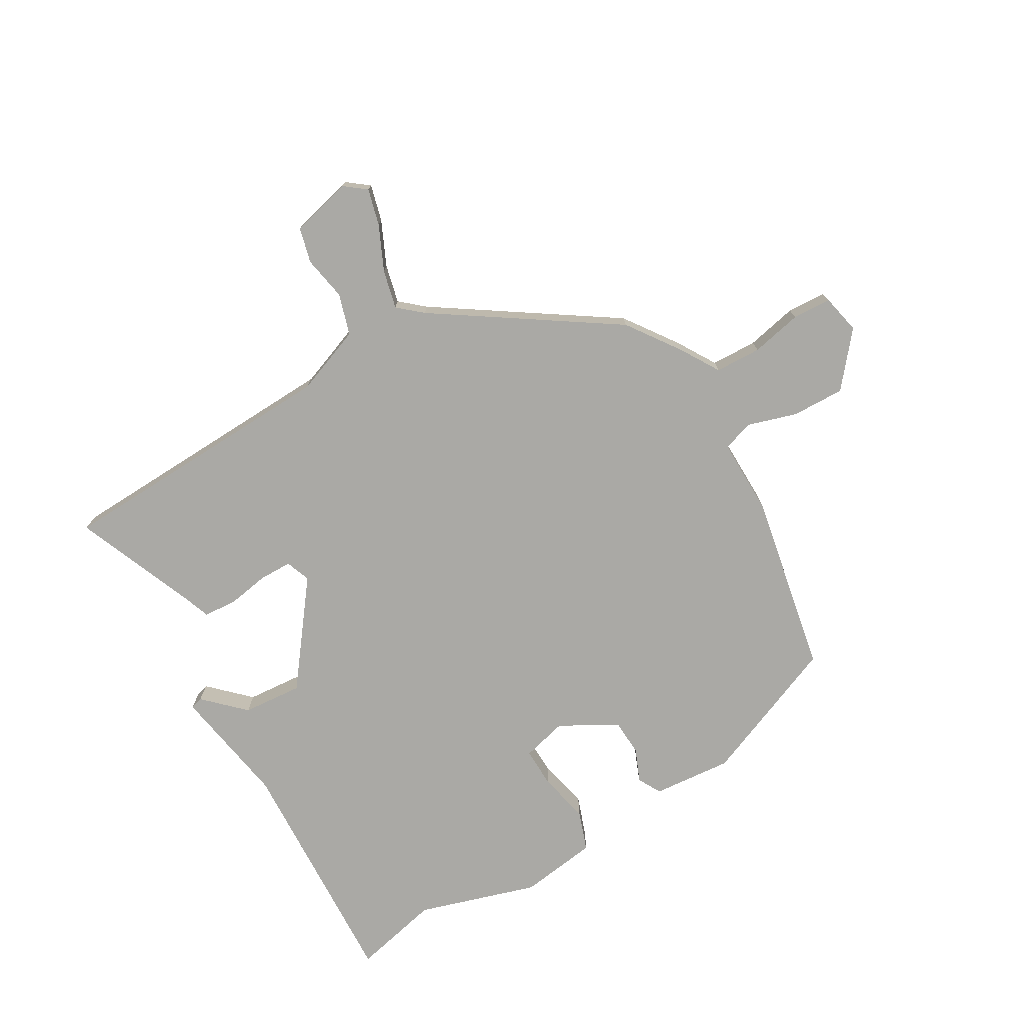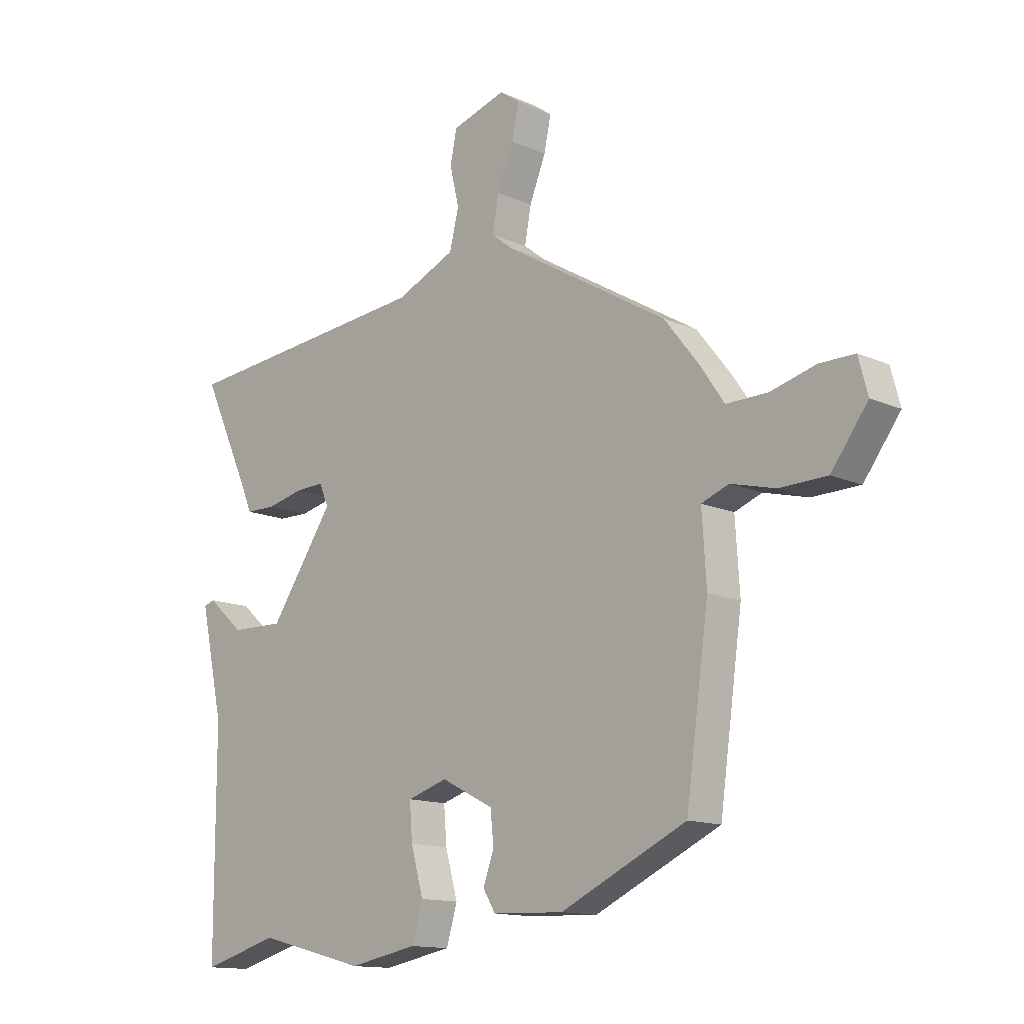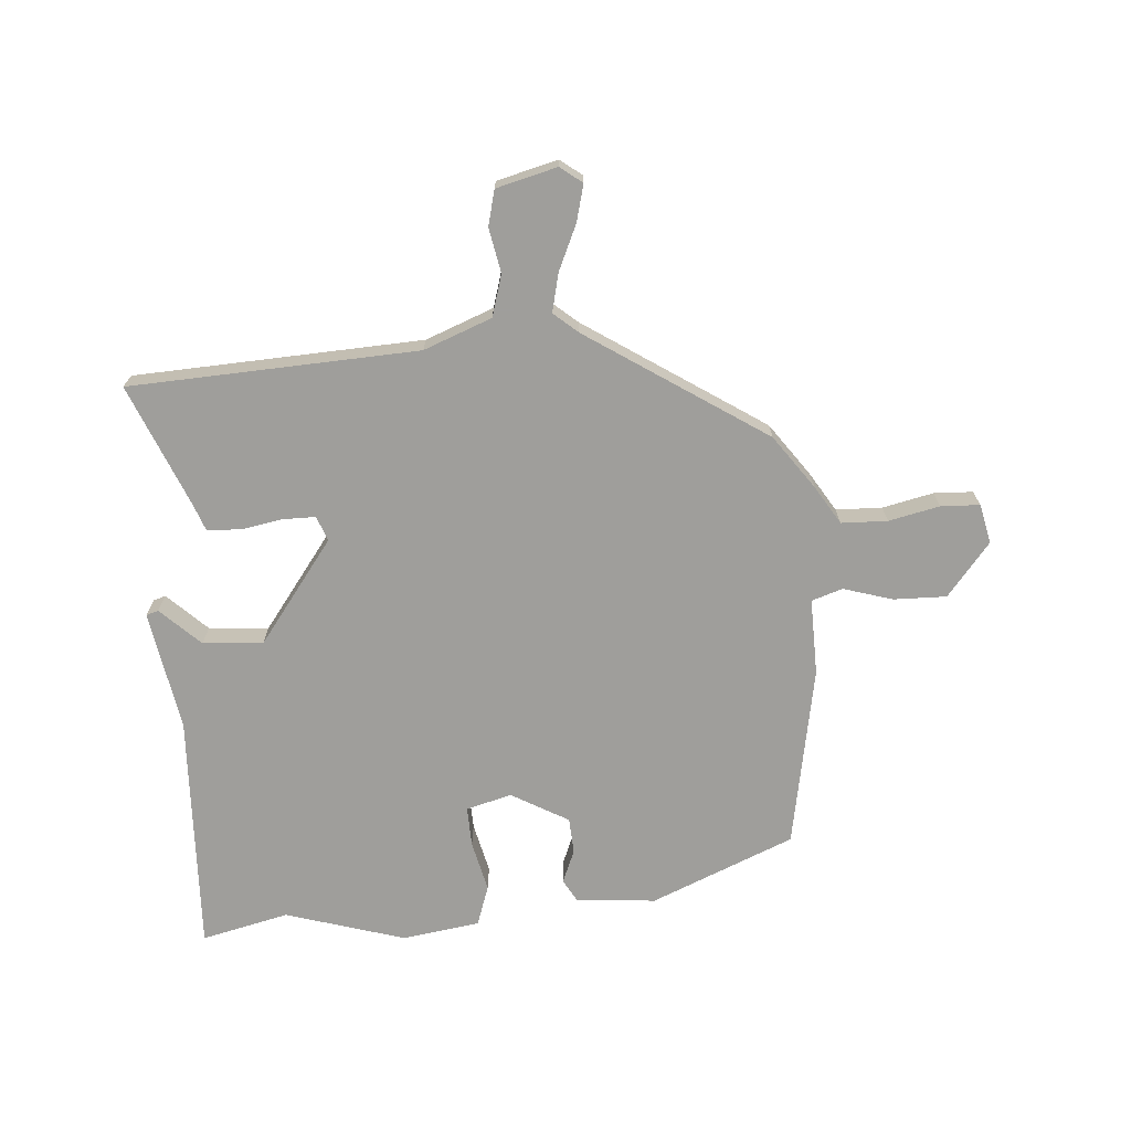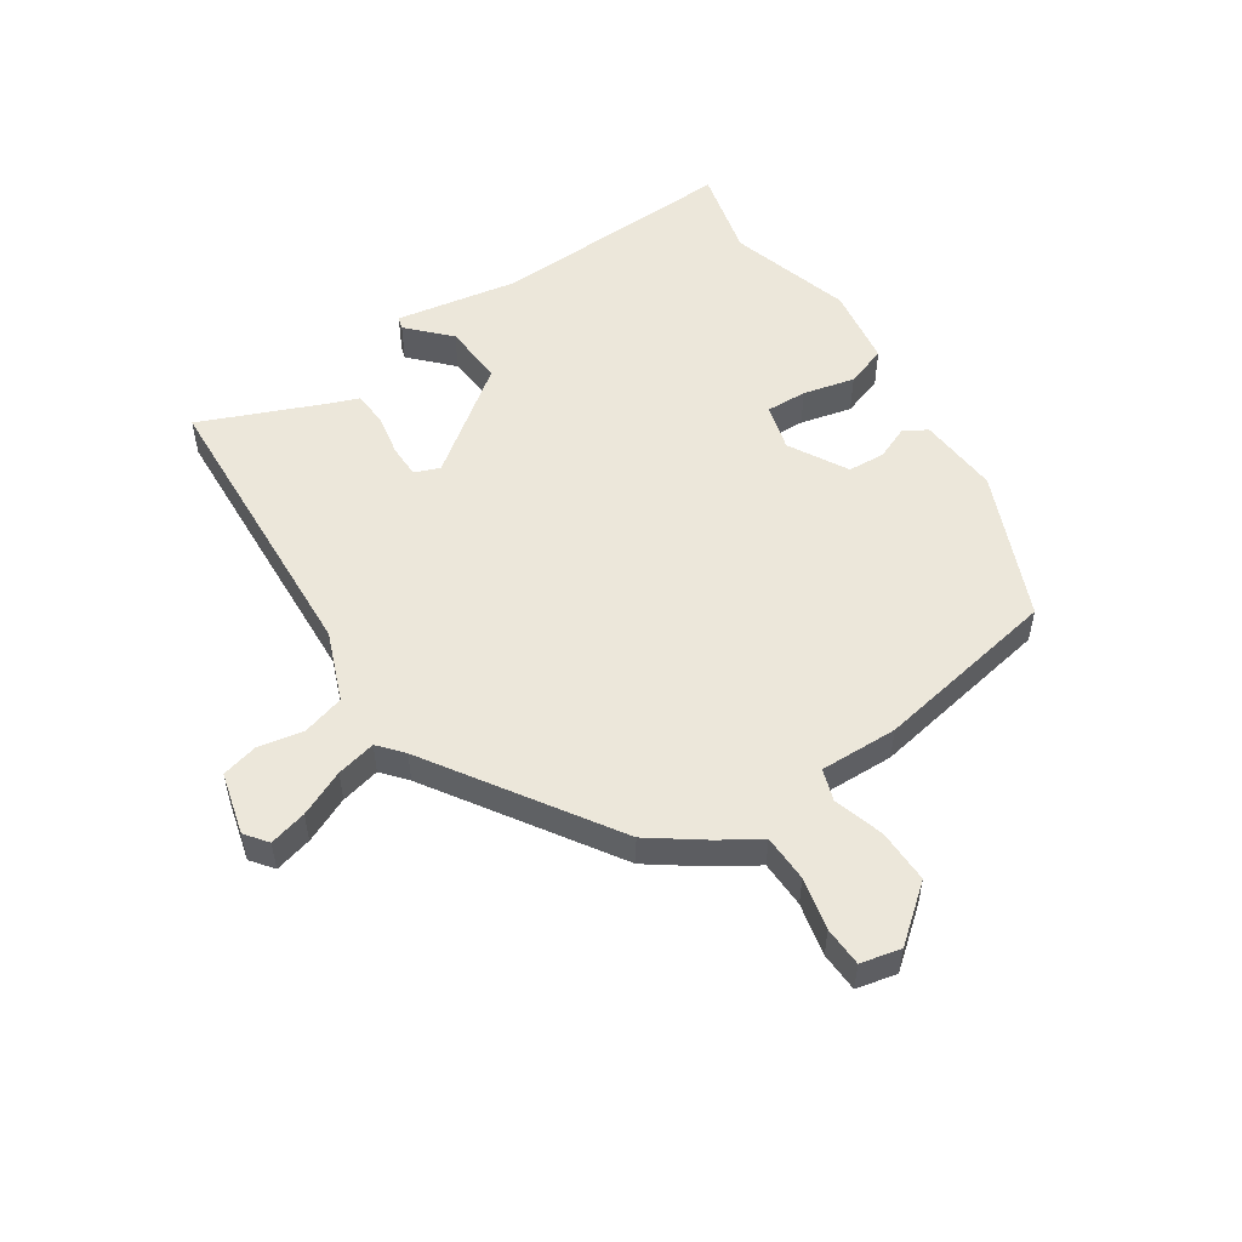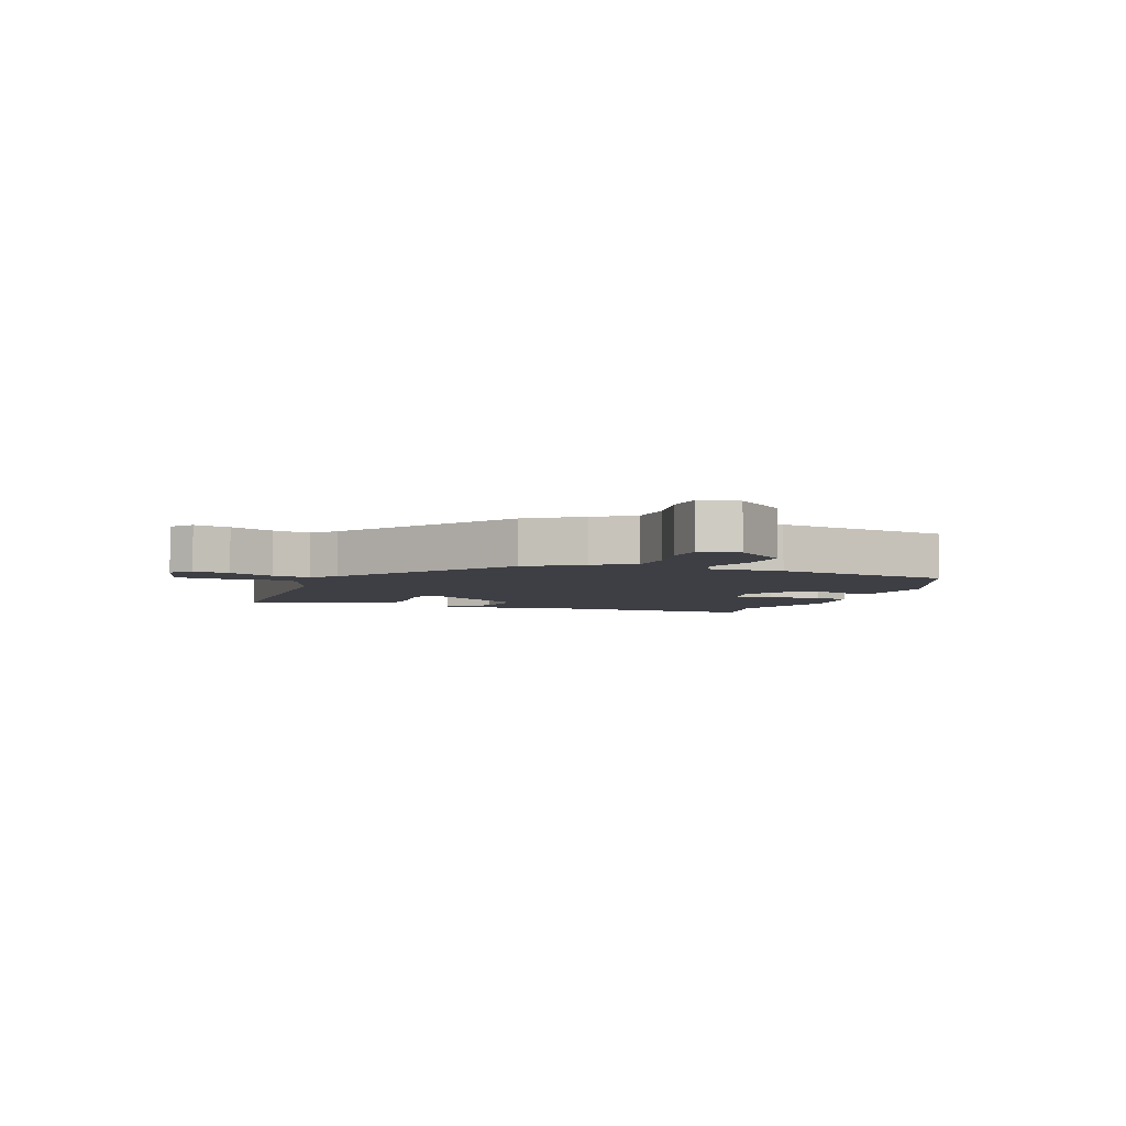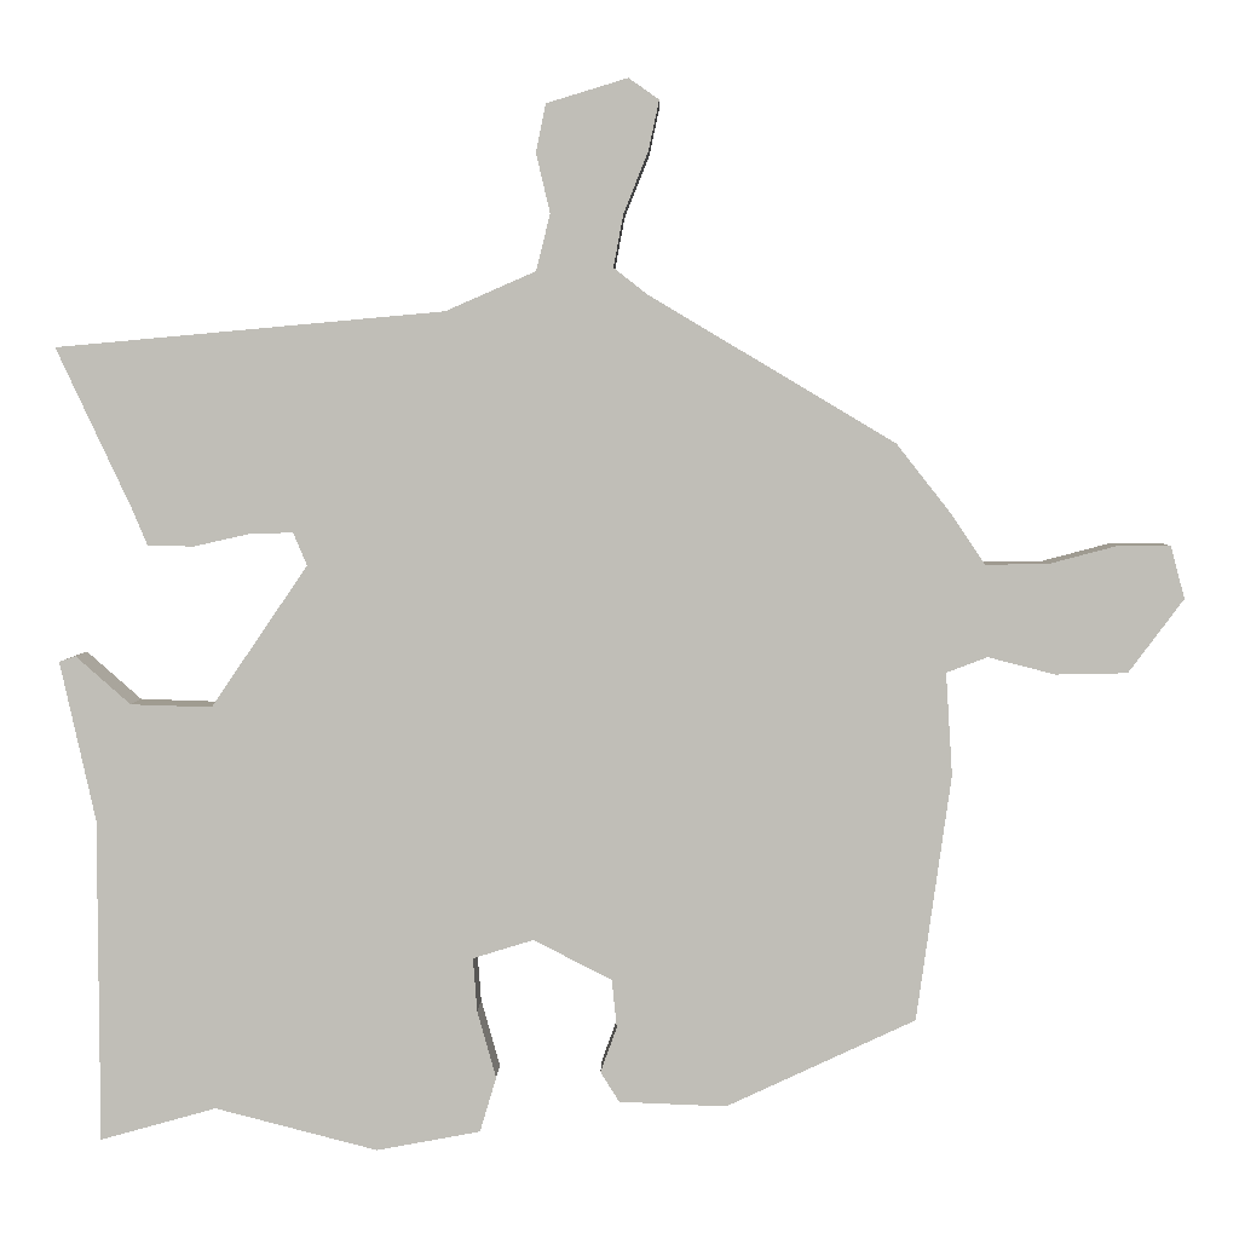
<metadata>
{"format":"obj","ext":"obj","renderer":"f3d","projection":"perspective","resolution":1024,"background":"white","views":[{"elev":-75.3,"azim":27.4,"up":"+Y"},{"elev":-13.5,"azim":44.9,"up":"+Z"},{"elev":-70.8,"azim":1.9,"up":"+Y"},{"elev":53.2,"azim":54.2,"up":"+Y"},{"elev":-4.4,"azim":66.8,"up":"+Y"},{"elev":4.0,"azim":1.4,"up":"+Z"}]}
</metadata>
<code>
v 0.493 0.07 -0.348
v 0.262 0.07 -0.456
v 0.131 0.07 -0.451
v 0.108 0.07 -0.414
v 0.128 0.07 -0.359
v 0.122 0.07 -0.3
v 0.026 0.07 -0.251
v -0.048 0.07 -0.274
v -0.043 0.07 -0.34
v -0.02 0.07 -0.422
v -0.04 0.07 -0.489
v -0.167 0.07 -0.513
v -0.366 0.07 -0.462
v -0.508 0.07 -0.502
v -0.509 0.07 -0.106
v -0.552 0.07 0.089
v -0.532 0.07 0.096
v -0.465 0.07 0.037
v -0.366 0.07 0.034
v -0.248 0.07 0.207
v -0.265 0.07 0.247
v -0.319 0.07 0.245
v -0.386 0.07 0.23
v -0.442 0.07 0.231
v -0.461 0.07 0.276
v -0.552 0.07 0.471
v -0.079 0.07 0.514
v 0.031 0.07 0.562
v 0.048 0.07 0.631
v 0.031 0.07 0.703
v 0.043 0.07 0.762
v 0.142 0.07 0.792
v 0.179 0.07 0.766
v 0.166 0.07 0.705
v 0.136 0.07 0.63
v 0.124 0.07 0.566
v 0.165 0.07 0.534
v 0.465 0.07 0.355
v 0.531 0.07 0.271
v 0.573 0.07 0.209
v 0.649 0.07 0.21
v 0.732 0.07 0.232
v 0.796 0.07 0.232
v 0.813 0.07 0.168
v 0.746 0.07 0.078
v 0.659 0.07 0.076
v 0.577 0.07 0.097
v 0.527 0.07 0.078
v 0.535 0.07 -0.047
v 0.493 0 -0.348
v 0.262 0 -0.456
v 0.131 0 -0.451
v 0.108 0 -0.414
v 0.128 0 -0.359
v 0.122 0 -0.3
v 0.026 0 -0.251
v -0.048 0 -0.274
v -0.043 0 -0.34
v -0.02 0 -0.422
v -0.04 0 -0.489
v -0.167 0 -0.513
v -0.366 0 -0.462
v -0.508 0 -0.502
v -0.509 0 -0.106
v -0.552 0 0.089
v -0.532 0 0.096
v -0.465 0 0.037
v -0.366 0 0.034
v -0.248 0 0.207
v -0.265 0 0.247
v -0.319 0 0.245
v -0.386 0 0.23
v -0.442 0 0.231
v -0.461 0 0.276
v -0.552 0 0.471
v -0.079 0 0.514
v 0.031 0 0.562
v 0.048 0 0.631
v 0.031 0 0.703
v 0.043 0 0.762
v 0.142 0 0.792
v 0.179 0 0.766
v 0.166 0 0.705
v 0.136 0 0.63
v 0.124 0 0.566
v 0.165 0 0.534
v 0.465 0 0.355
v 0.531 0 0.271
v 0.573 0 0.209
v 0.649 0 0.21
v 0.732 0 0.232
v 0.796 0 0.232
v 0.813 0 0.168
v 0.746 0 0.078
v 0.659 0 0.076
v 0.577 0 0.097
v 0.527 0 0.078
v 0.535 0 -0.047
f 3 4 5
f 2 3 5
f 1 2 5
f 49 1 5
f 48 49 5
f 45 46 47
f 44 45 47
f 43 44 47
f 42 43 47
f 41 42 47
f 40 41 47 48
f 48 5 6
f 40 48 6
f 39 40 6
f 38 39 6
f 37 38 6
f 33 34 35
f 32 33 35
f 31 32 35
f 30 31 35
f 29 30 35
f 28 29 35 36
f 37 6 7
f 36 37 7
f 28 36 7
f 27 28 7
f 22 23 24 25
f 25 26 27
f 22 25 27
f 21 22 27
f 15 16 17 18
f 15 18 19
f 14 15 19
f 13 14 19
f 13 19 20
f 12 13 20
f 11 12 20
f 10 11 20
f 9 10 20
f 27 7 8
f 20 21 27
f 20 27 8
f 8 9 20
f 54 53 52
f 54 52 51
f 54 51 50
f 54 50 98
f 54 98 97
f 96 95 94
f 96 94 93
f 96 93 92
f 96 92 91
f 96 91 90
f 97 96 90 89
f 55 54 97
f 55 97 89
f 55 89 88
f 55 88 87
f 55 87 86
f 84 83 82
f 84 82 81
f 84 81 80
f 84 80 79
f 84 79 78
f 85 84 78 77
f 56 55 86
f 56 86 85
f 56 85 77
f 56 77 76
f 74 73 72 71
f 76 75 74
f 76 74 71
f 76 71 70
f 67 66 65 64
f 68 67 64
f 68 64 63
f 68 63 62
f 69 68 62
f 69 62 61
f 69 61 60
f 69 60 59
f 69 59 58
f 57 56 76
f 76 70 69
f 57 76 69
f 69 58 57
f 1 50 51 2
f 2 51 52 3
f 3 52 53 4
f 4 53 54 5
f 5 54 55 6
f 6 55 56 7
f 7 56 57 8
f 8 57 58 9
f 9 58 59 10
f 10 59 60 11
f 11 60 61 12
f 12 61 62 13
f 13 62 63 14
f 14 63 64 15
f 15 64 65 16
f 16 65 66 17
f 17 66 67 18
f 18 67 68 19
f 19 68 69 20
f 20 69 70 21
f 21 70 71 22
f 22 71 72 23
f 23 72 73 24
f 24 73 74 25
f 25 74 75 26
f 26 75 76 27
f 27 76 77 28
f 28 77 78 29
f 29 78 79 30
f 30 79 80 31
f 31 80 81 32
f 32 81 82 33
f 33 82 83 34
f 34 83 84 35
f 35 84 85 36
f 36 85 86 37
f 37 86 87 38
f 38 87 88 39
f 39 88 89 40
f 40 89 90 41
f 41 90 91 42
f 42 91 92 43
f 43 92 93 44
f 44 93 94 45
f 45 94 95 46
f 46 95 96 47
f 47 96 97 48
f 48 97 98 49
f 49 98 50 1

</code>
